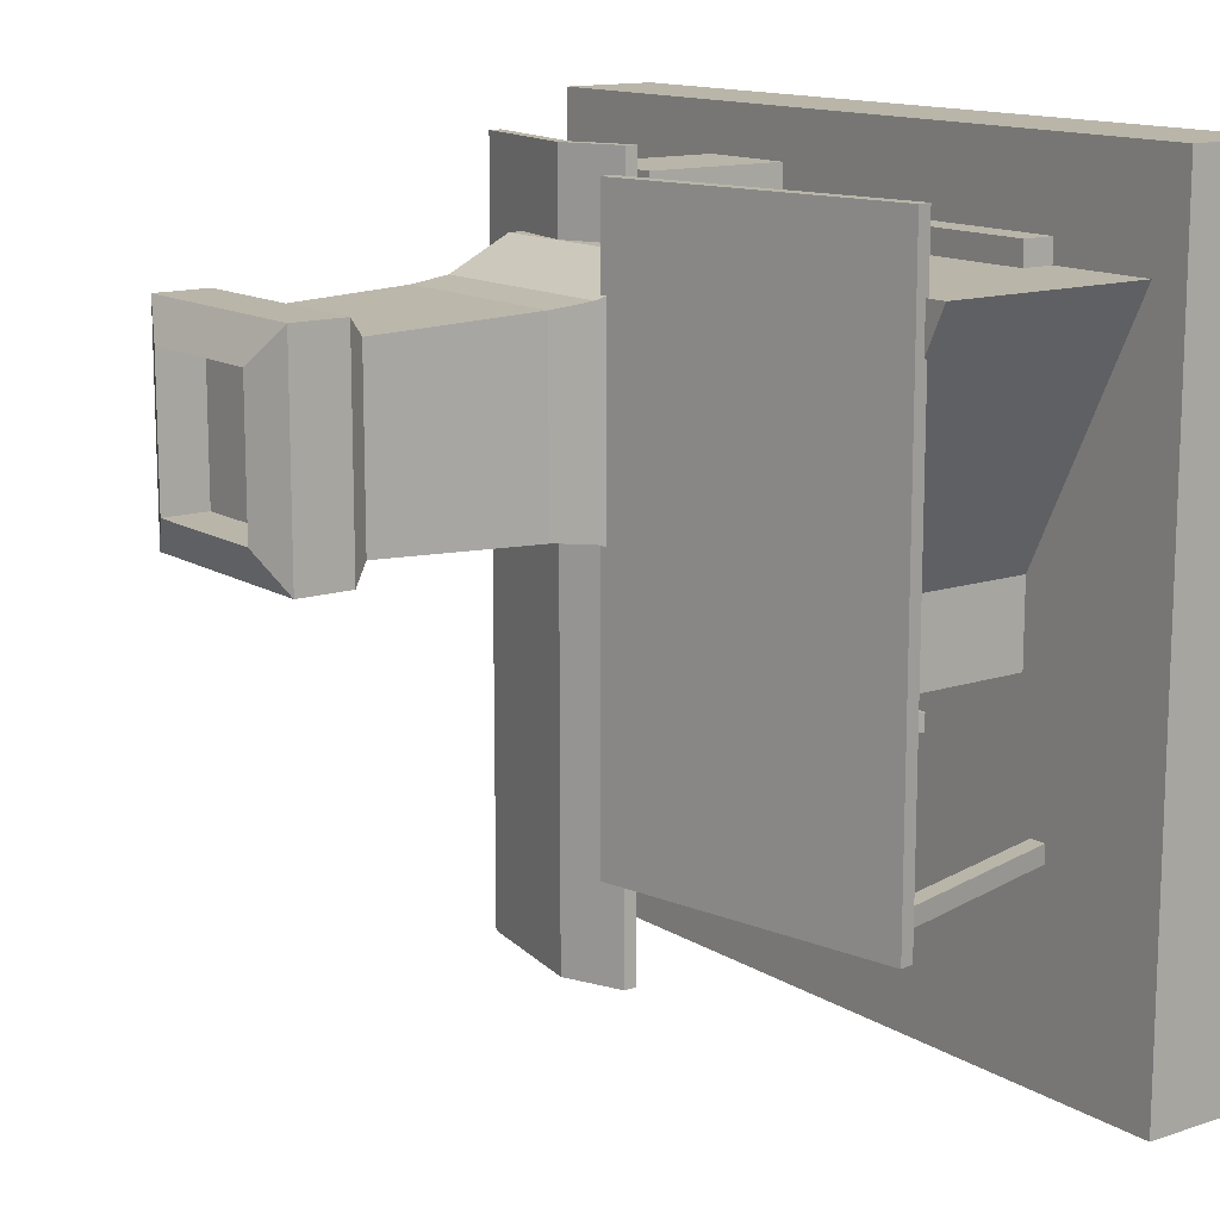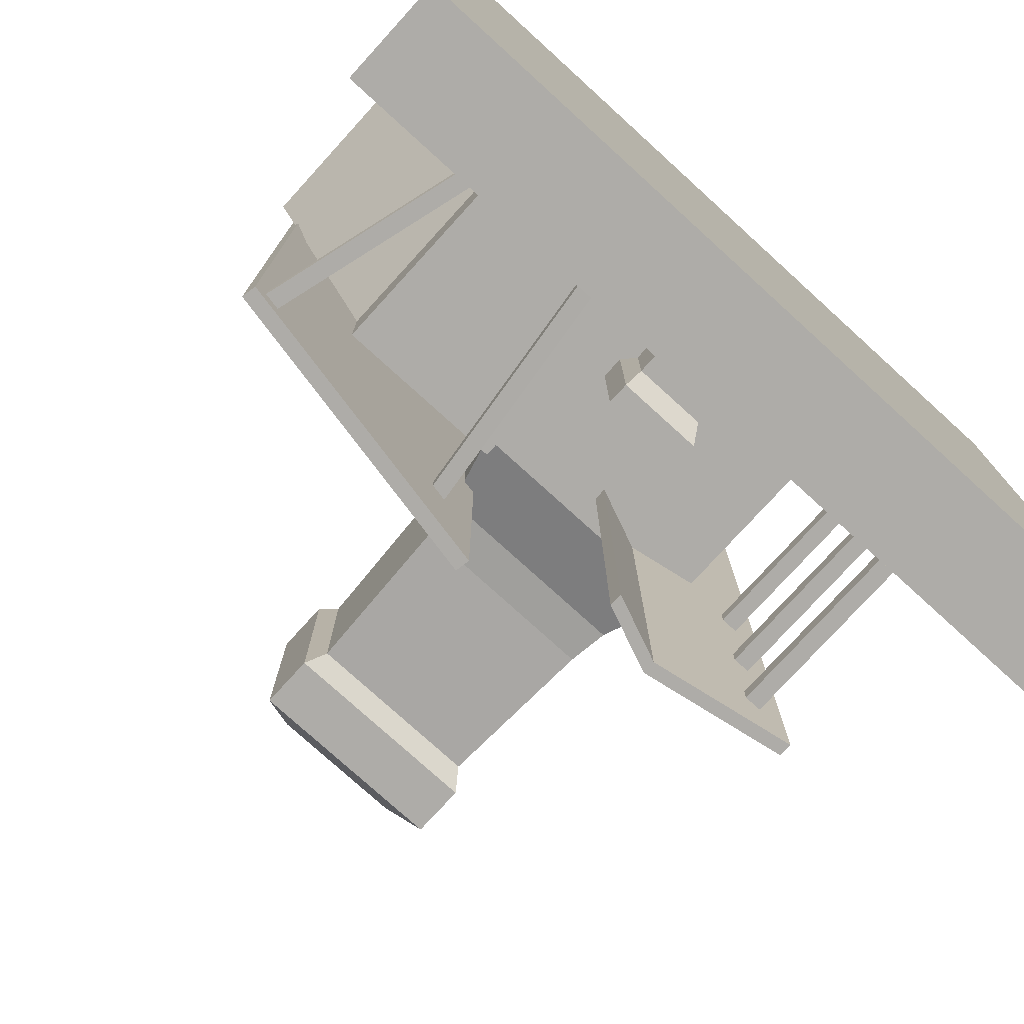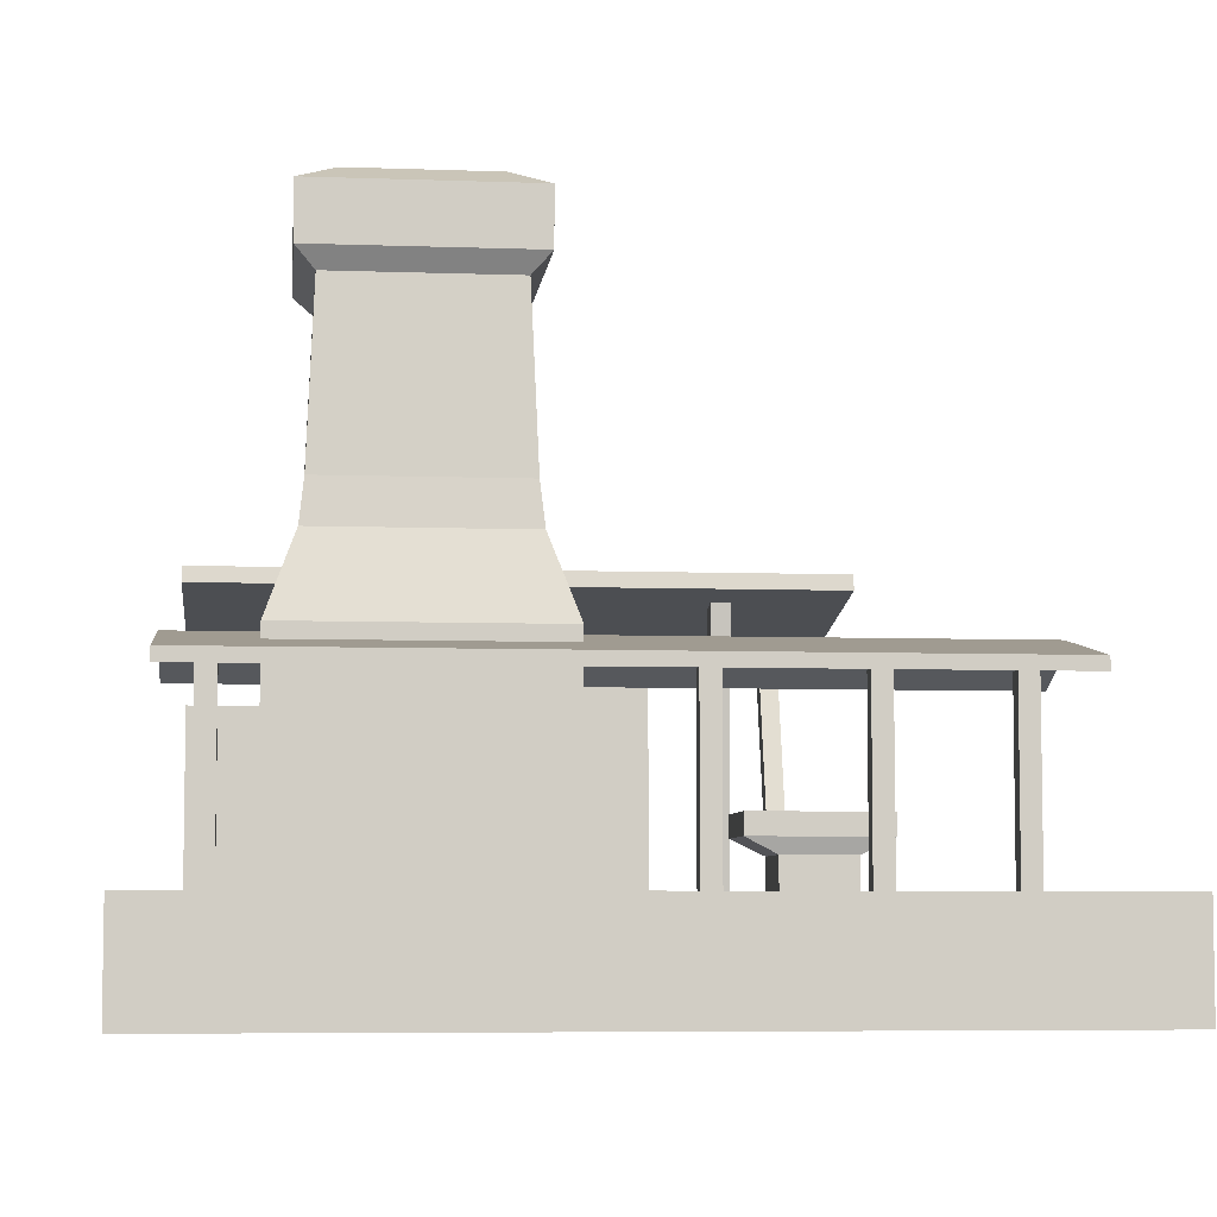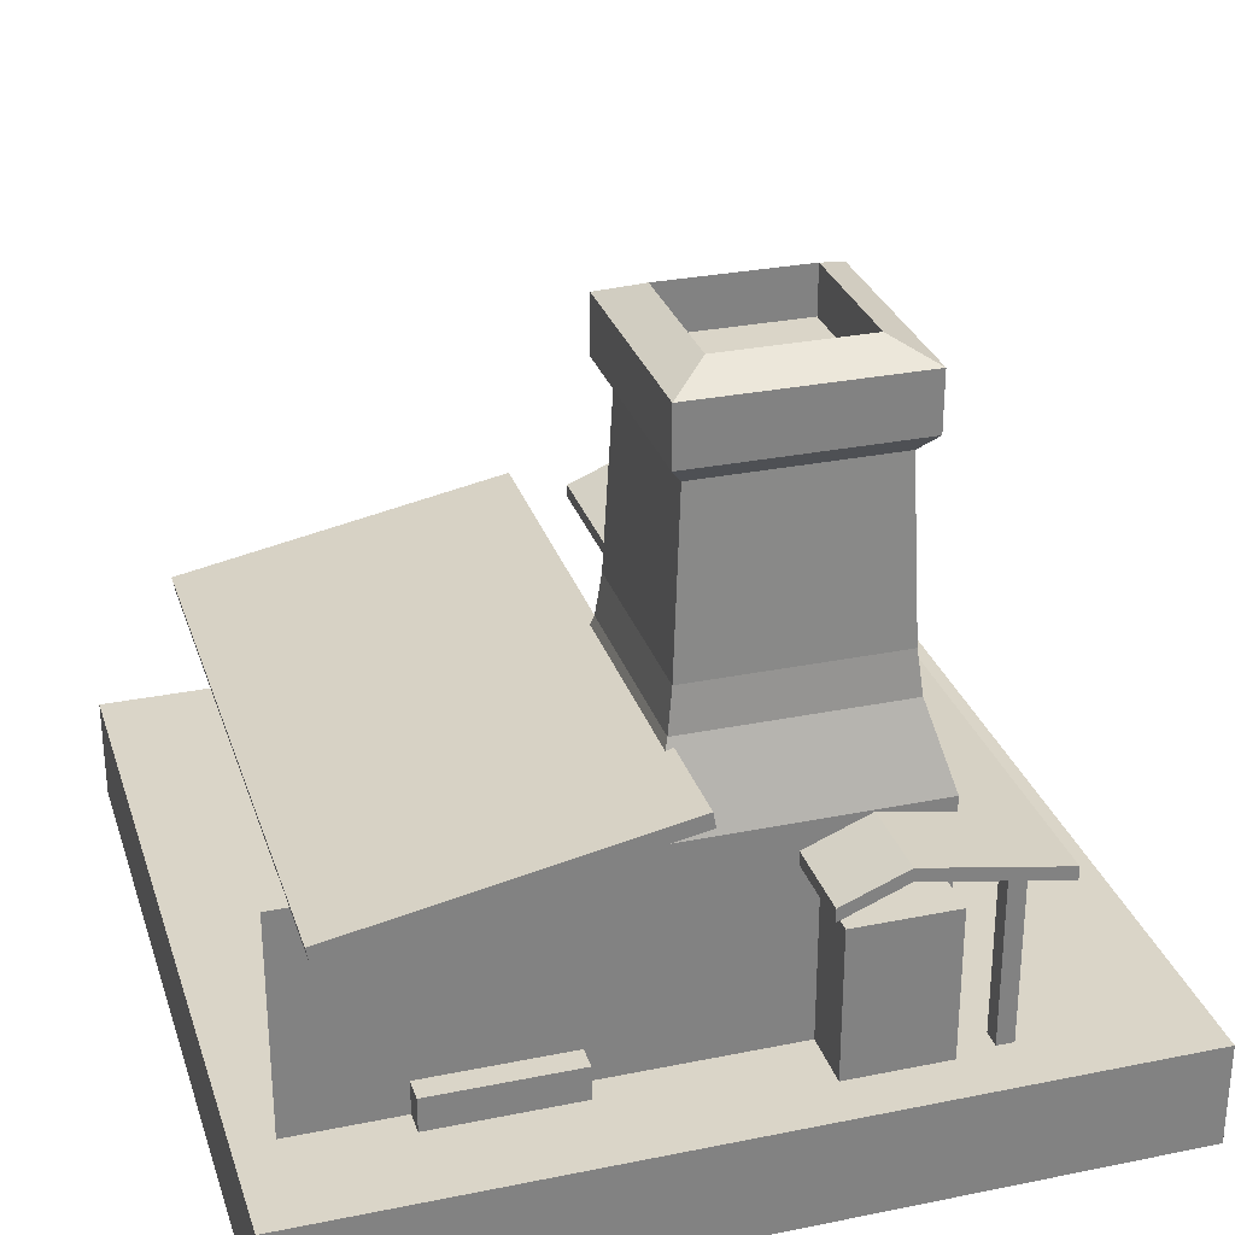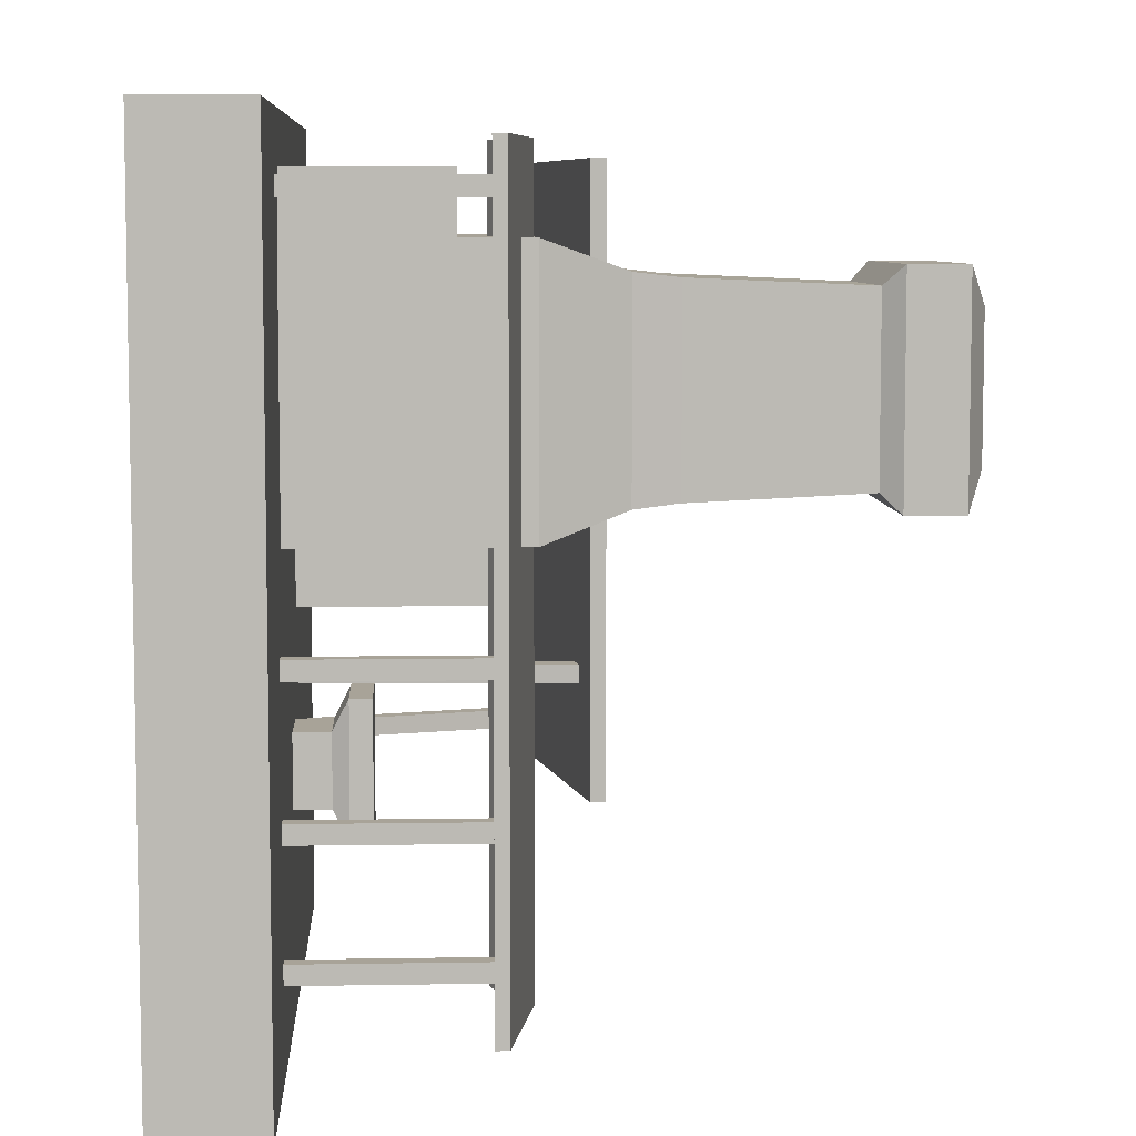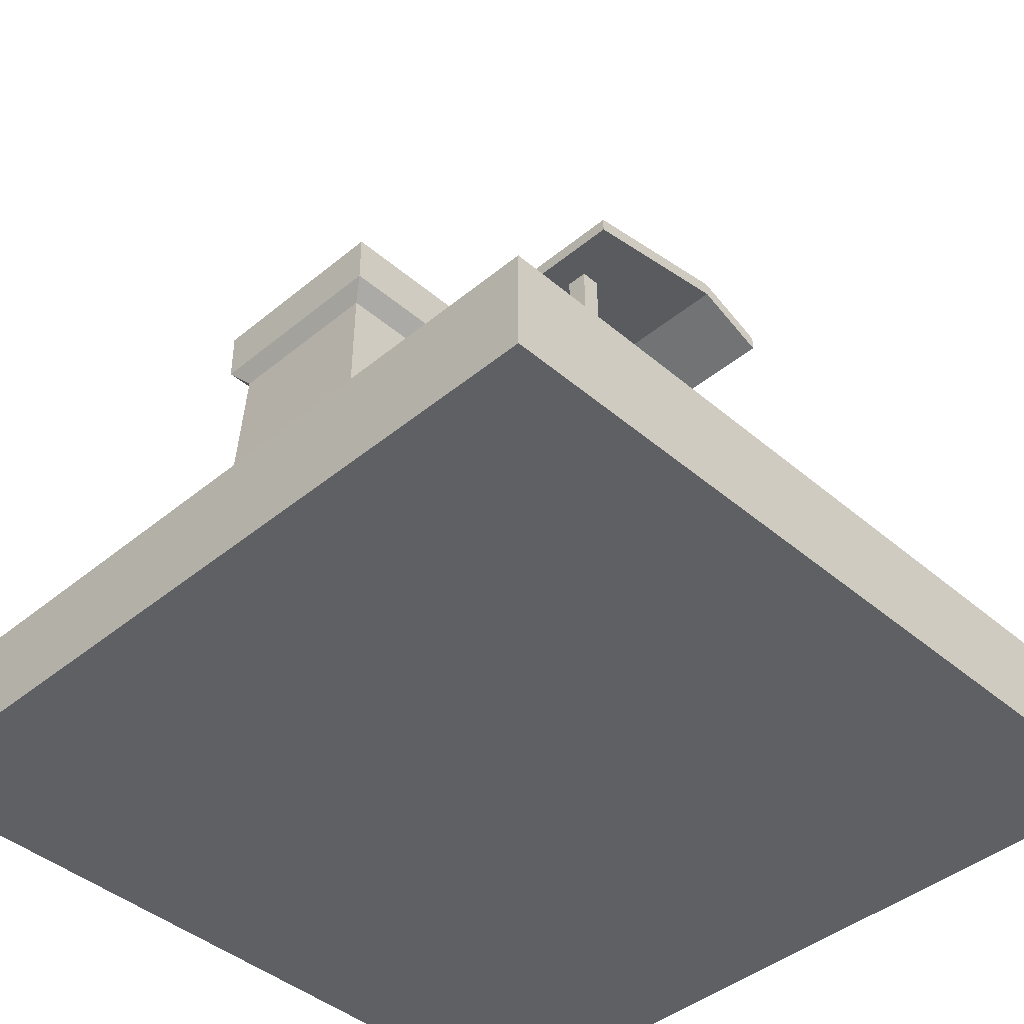
<metadata>
{"format":"obj","ext":"obj","renderer":"f3d","projection":"perspective","resolution":1024,"background":"white","views":[{"elev":13.4,"azim":-126.6,"up":"+Z"},{"elev":-76.8,"azim":-42.3,"up":"+Z"},{"elev":-6.1,"azim":83.7,"up":"+Y"},{"elev":29.2,"azim":-16.7,"up":"+Y"},{"elev":6.9,"azim":87.2,"up":"+Z"},{"elev":-42.6,"azim":134.5,"up":"+Y"}]}
</metadata>
<code>
o 2z2_Plane
v 4 0.2024 4
v -4 0.2024 4
v -4 0.2024 -4
v 4 0.2024 -4
v 4 -0.7976 4
v 4 -0.7976 -4
v -4 -0.7976 -4
v -4 -0.7976 4
v 1.911 -0.2127 2.947
v 1.911 2.329 2.947
v -0.6303 2.329 2.947
v -0.6303 -0.2127 2.947
v -3.639 2.329 2.947
v -3.639 -0.2127 2.947
v -0.6303 -0.2127 0.4055
v -0.6303 2.329 0.4055
v 1.911 2.329 0.4055
v 1.911 -0.2127 0.4055
v -0.4022 3.109 0.689
v 1.683 3.109 0.689
v 1.633 3.528 0.7363
v -0.3522 3.528 0.7363
v -0.2763 5.205 0.8083
v 1.557 5.205 0.8083
v 1.683 3.109 2.663
v -0.4022 3.109 2.663
v 1.557 5.205 2.544
v 1.69 5.391 0.6268
v 1.69 5.391 2.726
v -0.3522 3.528 2.616
v 1.633 3.528 2.616
v -0.2763 5.205 2.544
v -0.4091 5.391 0.6268
v -0.4091 5.938 0.6268
v 1.69 5.938 0.6268
v -0.4091 5.391 2.726
v -0.4091 5.938 2.726
v 1.69 5.938 2.726
v 1.33 6.117 2.366
v -0.04905 6.117 2.366
v 1.33 6.117 0.9868
v 1.33 5.664 0.9868
v 1.33 5.664 2.366
v -0.04905 6.117 0.9868
v -0.04905 5.664 0.9868
v -0.04905 5.664 2.366
v -2.379 2.329 0.4055
v -2.379 -0.2127 0.4055
v -0.6303 2.329 -0.4202
v -2.379 2.329 -0.4202
v -0.6303 -0.2127 -0.4202
v -2.379 -0.2127 -0.4202
v -0.3294 2.878 3.639
v -0.3573 3.025 3.639
v -3.439 2.437 3.639
v -3.411 2.291 3.639
v -3.439 2.437 -2.203
v -3.411 2.291 -2.203
v -0.3573 3.025 -2.203
v -0.3294 2.878 -2.203
v -1.164 0.1765 3.179
v -1.164 0.5277 3.179
v -2.567 0.5277 3.179
v -2.567 0.1765 3.179
v -2.567 0.5277 2.775
v -2.567 0.1765 2.775
v -1.164 0.5277 2.775
v -1.164 0.1765 2.775
v 1.777 0.01642 3.521
v 1.777 1.668 3.521
v 0.7788 1.668 3.521
v 0.7788 0.01642 3.521
v 0.7788 1.668 2.432
v 0.7788 0.01642 2.432
v 1.777 1.668 2.432
v 1.777 0.01642 2.432
v 2.318 0.1919 -2.994
v 2.318 1.963 -2.994
v 2.152 1.963 -2.994
v 2.152 0.1919 -2.994
v 2.152 1.963 -3.175
v 2.152 0.1919 -3.175
v 2.318 1.963 -3.175
v 2.318 0.1919 -3.175
v 2.318 0.1919 -1.817
v 2.318 1.963 -1.817
v 2.152 1.963 -1.817
v 2.152 0.1919 -1.817
v 2.152 1.963 -1.998
v 2.152 0.1919 -1.998
v 2.318 1.963 -1.998
v 2.318 0.1919 -1.998
v 2.318 0.1919 -0.4563
v 2.318 1.963 -0.4563
v 2.152 1.963 -0.4563
v 2.152 0.1919 -0.4563
v 2.152 1.963 -0.6374
v 2.152 0.1919 -0.6374
v 2.318 1.963 -0.6374
v 2.318 0.1919 -0.6374
v 2.318 0.1919 3.448
v 2.318 1.963 3.448
v 2.152 1.963 3.448
v 2.152 0.1919 3.448
v 2.152 1.963 3.267
v 2.152 0.1919 3.267
v 2.318 1.963 3.267
v 2.318 0.1919 3.267
v -1.066 0.0378 -1.016
v -0.7333 2.833 -0.9875
v -0.9029 2.818 -0.9875
v -1.236 0.02255 -1.016
v -0.9029 2.818 -1.169
v -1.236 0.02255 -1.197
v -0.7333 2.833 -1.169
v -1.066 0.0378 -1.197
v -2.493 0.06617 -1.81
v -3.16 2.469 -1.81
v -3.318 2.41 -1.81
v -2.65 0.007585 -1.81
v -3.318 2.41 -1.991
v -2.65 0.007585 -1.991
v -3.16 2.469 -1.991
v -2.493 0.06617 -1.991
v 1.211 2.184 3.769
v 1.211 2.311 3.769
v 0.5942 2.061 3.769
v 0.5942 1.934 3.769
v 0.5942 2.061 -3.666
v 0.5942 1.934 -3.666
v 1.211 2.184 -3.666
v 1.211 2.311 -3.666
v 2.594 2.061 -3.666
v 2.594 1.934 -3.666
v 2.594 2.061 3.769
v 2.594 1.934 3.769
v 0.3496 -0.1472 -1.407
v 0.3496 0.552 -1.407
v -0.3496 0.552 -1.407
v -0.3496 -0.1472 -1.407
v -0.3496 0.552 -2.106
v -0.3496 -0.1472 -2.106
v 0.3496 0.552 -2.106
v 0.3496 -0.1472 -2.106
v -0.4127 0.7062 -1.098
v -0.4127 0.7062 -2.414
v 0.4127 0.7062 -2.414
v -0.4127 0.9167 -2.414
v 0.4127 0.9167 -2.414
v 0.4127 0.7062 -1.098
v -0.4127 0.9167 -1.098
v 0.4127 0.9167 -1.098
f 9 10 11 12
f 12 11 13 14
f 15 16 17 18
f 18 17 10 9
f 12 15 18 9
f 17 16 19 20
f 21 22 23 24
f 11 10 25 26
f 10 17 20 25
f 16 11 26 19
f 27 24 28 29
f 30 31 27 32
f 31 21 24 27
f 22 30 32 23
f 28 33 34 35
f 23 32 36 33
f 24 23 33 28
f 32 27 29 36
f 37 38 39 40
f 36 29 38 37
f 29 28 35 38
f 33 36 37 34
f 39 41 42 43
f 38 35 41 39
f 34 37 40 44
f 35 34 44 41
f 44 40 46 45
f 41 44 45 42
f 40 39 43 46
f 14 13 47 48
f 47 16 49 50
f 15 12 14 48
f 11 16 47 13
f 49 51 52 50
f 48 47 50 52
f 16 15 51 49
f 15 48 52 51
f 19 26 30 22
f 25 20 21 31
f 26 25 31 30
f 20 19 22 21
f 137 138 139 140
f 140 139 141 142
f 142 141 143 144
f 144 143 138 137
f 140 142 144 137
f 141 139 145 146
f 147 146 148 149
f 143 141 146 147
f 139 138 150 145
f 138 143 147 150
f 148 151 152 149
f 145 150 152 151
f 150 147 149 152
f 146 145 151 148
f 45 46 43 42
f 53 54 55 56
f 56 55 57 58
f 58 57 59 60
f 60 59 54 53
f 56 58 60 53
f 57 55 54 59
f 61 62 63 64
f 64 63 65 66
f 66 65 67 68
f 68 67 62 61
f 64 66 68 61
f 65 63 62 67
f 69 70 71 72
f 72 71 73 74
f 74 73 75 76
f 76 75 70 69
f 72 74 76 69
f 73 71 70 75
f 77 78 79 80
f 80 79 81 82
f 82 81 83 84
f 84 83 78 77
f 80 82 84 77
f 81 79 78 83
f 85 86 87 88
f 88 87 89 90
f 90 89 91 92
f 92 91 86 85
f 88 90 92 85
f 89 87 86 91
f 93 94 95 96
f 96 95 97 98
f 98 97 99 100
f 100 99 94 93
f 96 98 100 93
f 97 95 94 99
f 101 102 103 104
f 104 103 105 106
f 106 105 107 108
f 108 107 102 101
f 104 106 108 101
f 105 103 102 107
f 109 110 111 112
f 112 111 113 114
f 114 113 115 116
f 116 115 110 109
f 112 114 116 109
f 113 111 110 115
f 117 118 119 120
f 120 119 121 122
f 122 121 123 124
f 124 123 118 117
f 120 122 124 117
f 121 119 118 123
f 125 126 127 128
f 128 127 129 130
f 131 132 133 134
f 134 133 135 136
f 125 131 134 136
f 132 126 135 133
f 129 127 126 132
f 128 130 131 125
f 130 129 132 131
f 136 135 126 125
f 1 4 3 2
f 5 8 7 6
f 4 6 7 3
f 2 8 5 1
f 3 7 8 2
f 1 5 6 4

</code>
